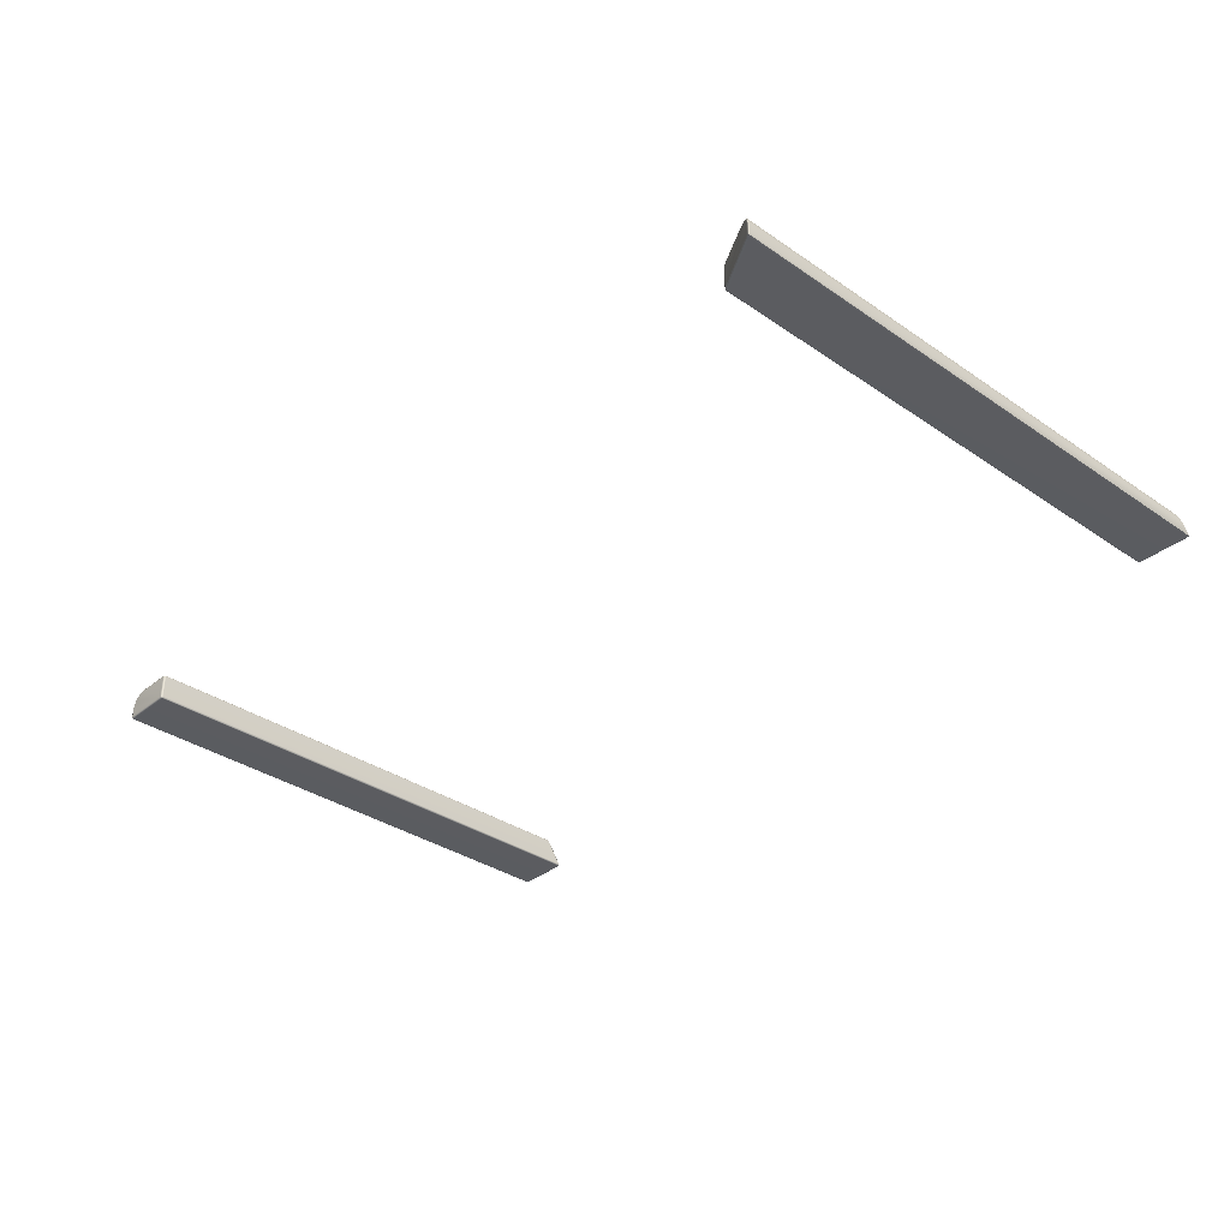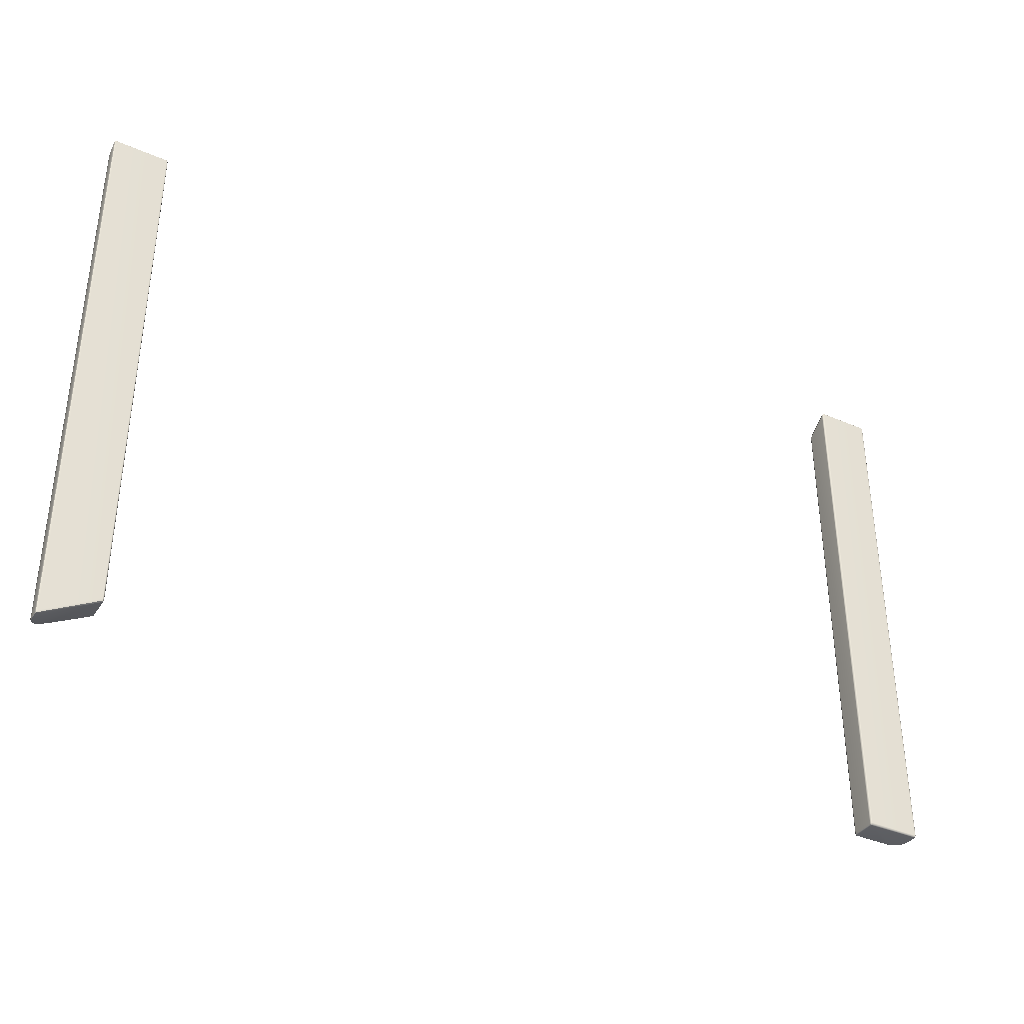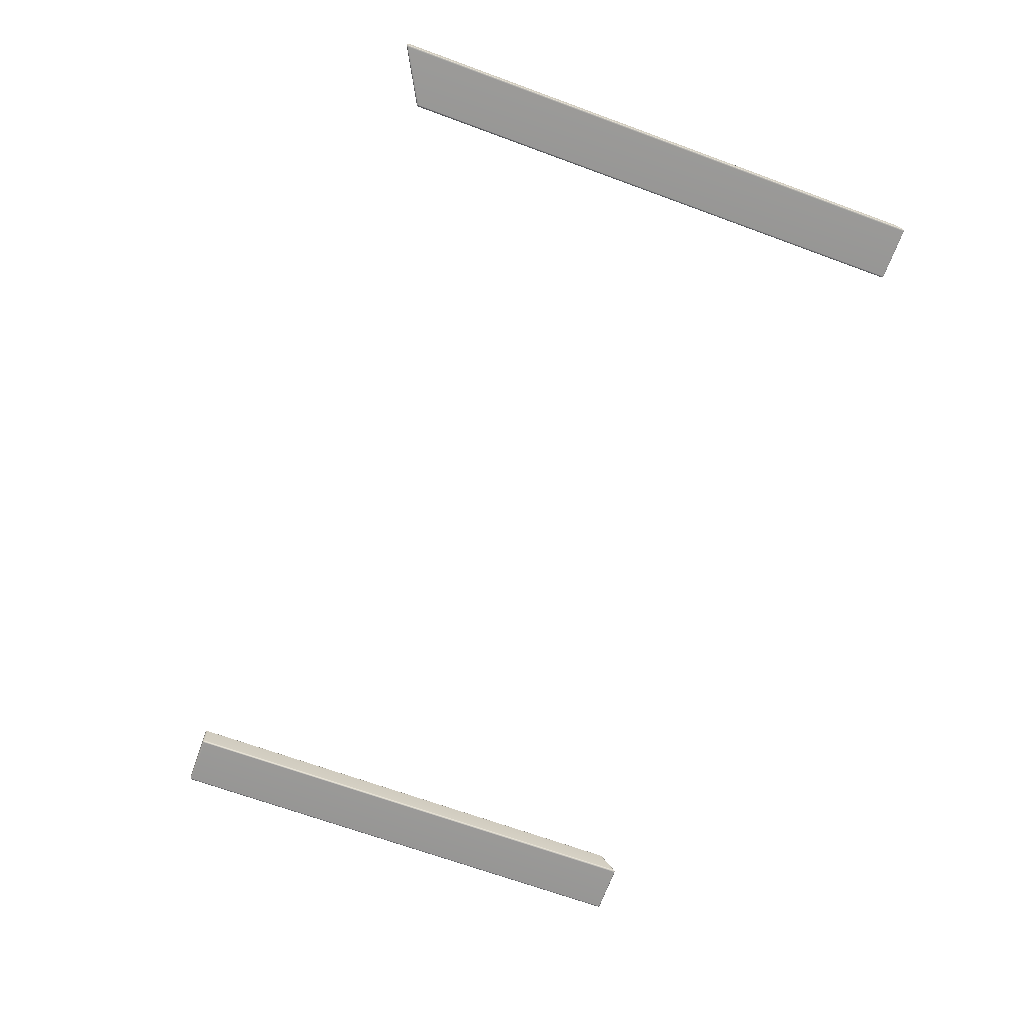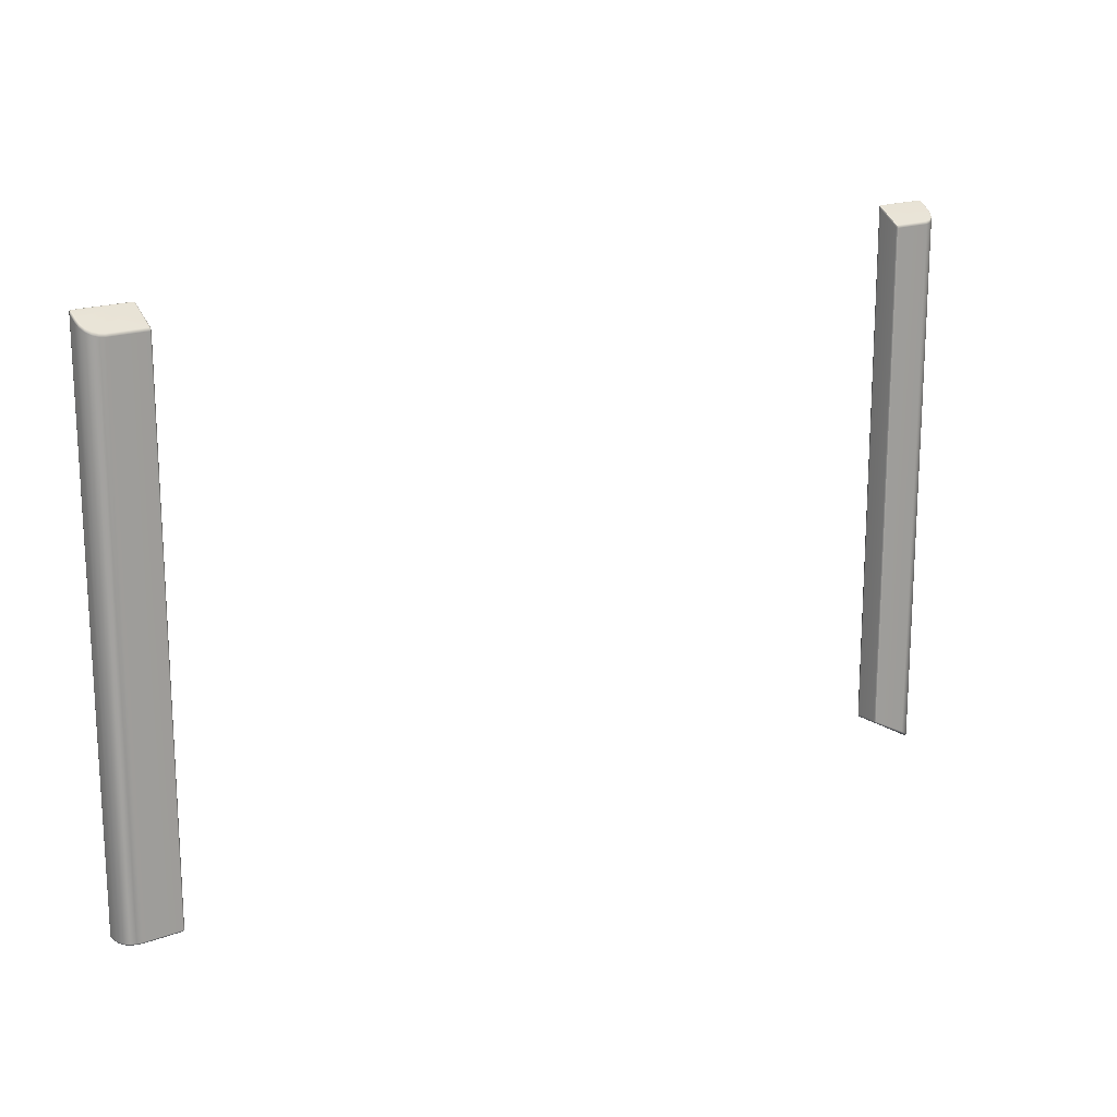
<metadata>
{"format":"obj","ext":"obj","renderer":"f3d","projection":"perspective","resolution":1024,"background":"white","views":[{"elev":-34.4,"azim":-132.6,"up":"+Y"},{"elev":-37.4,"azim":-29.2,"up":"+Z"},{"elev":-68.5,"azim":-110.1,"up":"+Y"},{"elev":17.7,"azim":143.4,"up":"+Z"}]}
</metadata>
<code>
g ENV_SY01_SPEED_BumpySlide_Start_Ledge_MO
v -14.18 -0.8873 -19
v -14.19 -0.0699 -19.06
v -14.2 -0.9139 -19.07
v -14.18 -0.0699 -19
v -14.2 -0.02058 -19.01
v -14.2 -0.02945 -19.06
v -14.19 -0.02169 -0.772
v -14.17 -0.89 -0.2079
v -14.17 -0.0699 -0.7471
v -14.19 -0.06436 -0.6933
v -14.2 -0.02668 -0.7238
v -14.19 -0.8961 -0.143
v -14.19 -0.9405 -0.1674
v -14.2 -0.9316 -0.1309
v -14.2 -0.9405 -18.99
v -14.2 -0.9139 -19.07
v -14.21 -0.946 -19.05
v -14.24 -0.9139 -19.11
v -16.11 -0.9405 -20.11
v -14.24 -0.9549 -19.07
v -16.12 -0.8912 -20.14
v -16.16 -0.8906 -20.14
v -16.15 -0.9316 -20.12
v -16.16 -0.6019 -20.14
v -16.12 -0.6063 -20.14
v -14.24 -0.9139 -19.11
v -16.13 -0.4229 -20.12
v -16.09 -0.4401 -20.12
v -16.05 -0.2622 -20.07
v -16.02 -0.2932 -20.07
v -15.92 -0.1331 -19.99
v -15.9 -0.1746 -20
v -15.76 -0.05106 -19.89
v -15.74 -0.1015 -19.9
v -15.55 -0.02003 -19.77
v -15.49 -0.06214 -19.76
v -14.24 -0.02058 -19.08
v -14.24 -0.0699 -19.1
v -14.2 -0.9139 -19.07
v -14.19 -0.0699 -19.06
v -14.2 -0.02945 -19.06
v -16.11 -0.9405 -20.11
v -16.15 -0.9316 -20.12
v -16.16 -0.9405 -20.09
v -16.11 -0.961 -20.05
v -14.24 -0.9549 -19.07
v -14.24 -0.961 -19
v -16.1 -0.961 -0.1475
v -16.15 -0.9416 -0.1669
v -16.1 -0.941 -0.1142
v -16.14 -0.9327 -0.1303
v -14.24 -0.9599 -0.148
v -14.24 -0.9399 -0.1148
v -14.19 -0.9405 -0.1674
v -14.2 -0.9316 -0.1309
v -14.2 -0.9405 -18.99
v -14.24 -0.9549 -19.07
v -14.21 -0.946 -19.05
v -14.24 -0.9139 -19.11
v -14.2 -0.9139 -19.07
v -16.16 -0.9405 -20.09
v -16.15 -0.9316 -20.12
v -16.16 -0.8906 -20.14
v -16.18 -0.8912 -20.1
v -16.15 -0.9416 -0.1669
v -16.18 -0.6002 -20.1
v -16.16 -0.6019 -20.14
v -16.15 -0.4146 -20.08
v -16.13 -0.4229 -20.12
v -16.17 -0.6019 -0.3974
v -16.17 -0.8912 -0.2073
v -16.15 -0.8967 -0.1425
v -16.14 -0.9327 -0.1303
v -16.15 -0.603 -0.3376
v -16.12 -0.4218 -0.4556
v -16.14 -0.4174 -0.5171
v -16.04 -0.26 -0.5609
v -16.06 -0.2472 -20.03
v -16.05 -0.2622 -20.07
v -16.06 -0.2511 -0.6229
v -15.91 -0.1314 -0.6434
v -15.93 -0.1148 -19.94
v -15.92 -0.1331 -19.99
v -15.92 -0.1192 -0.7055
v -15.75 -0.0494 -0.6966
v -15.76 -0.02945 -19.83
v -15.76 -0.05106 -19.89
v -15.76 -0.03444 -0.7582
v -15.57 -0.01559 -0.7183
v -15.58 -7.82e-05 -19.73
v -15.55 -0.02003 -19.77
v -15.57 -7.82e-05 -0.7798
v -14.24 -0.01559 -0.7177
v -14.25 -7.82e-05 -19.03
v -14.24 -0.02058 -19.08
v -14.24 -7.82e-05 -0.7798
v -14.2 -0.02058 -19.01
v -14.2 -0.02945 -19.06
v -14.19 -0.02169 -0.772
v -14.2 -0.02668 -0.7238
v 14.24 -0.02058 -18.94
v 14.2 -0.02945 -18.93
v 14.19 -0.0699 -18.94
v 14.24 -0.0699 -18.96
v 15.54 -0.01781 -18.94
v 14.26 -0.8912 -18.95
v 14.2 -0.9072 -18.95
v 14.2 -0.9438 -18.93
v 15.48 -0.05937 -18.95
v 14.24 -0.9527 -18.93
v 15.73 -0.0433 -18.93
v 14.19 -0.9421 -18.88
v 15.67 -0.07655 -18.95
v 15.9 -0.1248 -18.93
v 15.85 -0.1491 -18.95
v 16.04 -0.2589 -18.93
v 16 -0.2882 -18.95
v 16.12 -0.4201 -18.92
v 16.07 -0.4356 -18.95
v 16.15 -0.6008 -18.92
v 16.1 -0.6047 -18.94
v 16.15 -0.8906 -18.92
v 16.1 -0.8912 -18.94
v 16.1 -0.9405 -18.92
v 16.14 -0.9311 -18.92
v 14.23 -0.961 -18.87
v 16.15 -0.9405 -18.88
v 16.15 -0.8906 -18.92
v 14.24 -0.9599 -0.148
v 14.19 -0.9405 -0.1674
v 16.1 -0.961 -18.88
v 14.24 -0.9399 -0.1148
v 14.2 -0.9316 -0.1309
v 14.19 -0.8961 -0.143
v 16.1 -0.961 -0.1475
v 16.15 -0.9416 -0.1669
v 16.17 -0.8912 -18.87
v 16.15 -0.6008 -18.92
v 16.1 -0.941 -0.1142
v 14.24 -0.9017 -0.1165
v 14.24 -0.05826 -0.6712
v 16.1 -0.9028 -0.1159
v 14.19 -0.06436 -0.6933
v 16.17 -0.8912 -0.2073
v 16.17 -0.5991 -18.87
v 16.12 -0.4201 -18.92
v 14.24 -0.01559 -0.7177
v 14.2 -0.02668 -0.7238
v 15.56 -0.05882 -0.6712
v 15.57 -0.01559 -0.7183
v 15.73 -0.0904 -0.6507
v 15.75 -0.0494 -0.6966
v 15.87 -0.1658 -0.6013
v 15.91 -0.132 -0.6434
v 15.99 -0.2833 -0.5238
v 16.04 -0.26 -0.5603
v 16.07 -0.434 -0.4246
v 16.12 -0.4223 -0.455
v 16.1 -0.6063 -0.311
v 16.15 -0.6036 -0.337
v 16.15 -0.8973 -0.1425
v 16.14 -0.9327 -0.1303
v 16.15 -0.8973 -0.1425
v 16.17 -0.6024 -0.3969
v 16.15 -0.6036 -0.337
v 16.14 -0.4179 -0.5166
v 16.12 -0.4223 -0.455
v 16.14 -0.4135 -18.88
v 16.04 -0.2589 -18.93
v 16.05 -0.2517 -0.6229
v 16.04 -0.26 -0.5603
v 16.05 -0.2467 -18.89
v 15.9 -0.1248 -18.93
v 15.92 -0.1192 -0.7055
v 15.91 -0.132 -0.6434
v 15.92 -0.1142 -18.88
v 15.73 -0.0433 -18.93
v 15.75 -0.03444 -0.7582
v 15.75 -0.0494 -0.6966
v 15.75 -0.02945 -18.88
v 15.54 -0.01781 -18.94
v 15.57 -7.82e-05 -0.7798
v 15.57 -0.01559 -0.7183
v 15.57 -7.82e-05 -18.88
v 14.24 -0.02058 -18.94
v 14.24 -7.82e-05 -0.7798
v 14.24 -0.01559 -0.7177
v 14.24 -7.82e-05 -18.89
v 14.19 -0.02169 -0.772
v 14.2 -0.02668 -0.7238
v 14.19 -0.06436 -0.6933
v 14.19 -0.02058 -18.89
v 14.2 -0.02945 -18.93
v 14.19 -0.0699 -18.94
v 14.17 -0.0699 -0.7471
v 14.17 -0.0699 -18.89
v 14.2 -0.9072 -18.95
v 14.17 -0.89 -0.2079
v 14.19 -0.8961 -0.143
v 14.17 -0.8917 -18.9
v 14.19 -0.9405 -0.1674
v 14.2 -0.9316 -0.1309
v 14.19 -0.9421 -18.88
v 14.2 -0.9438 -18.93
v -14.24 -0.01559 -0.7177
v -14.2 -0.02668 -0.7238
v -14.19 -0.06436 -0.6933
v -14.24 -0.05826 -0.6712
v -15.57 -0.01559 -0.7183
v -14.24 -0.9017 -0.1165
v -14.19 -0.8961 -0.143
v -15.56 -0.05826 -0.6712
v -14.24 -0.9399 -0.1148
v -14.2 -0.9316 -0.1309
v -15.75 -0.0494 -0.6966
v -15.73 -0.0893 -0.6512
v -15.91 -0.1314 -0.6434
v -15.88 -0.1641 -0.6019
v -16.04 -0.26 -0.5609
v -16 -0.2821 -0.5243
v -16.12 -0.4218 -0.4556
v -16.07 -0.4334 -0.4251
v -16.15 -0.603 -0.3376
v -16.1 -0.6058 -0.311
v -16.15 -0.8967 -0.1425
v -16.1 -0.9022 -0.1159
v -16.1 -0.941 -0.1142
v -16.14 -0.9327 -0.1303
g ENV_SY01_SPEED_BumpySlide_Start_Ledge_MO_0
f 3 2 1
f 2 4 1
f 4 2 5
f 2 6 5
f 5 7 4
f 8 1 4
f 7 9 4
f 9 8 4
f 9 7 10
f 7 11 10
f 10 12 9
f 12 8 9
f 8 12 13
f 12 14 13
f 8 13 15
f 1 8 15
f 16 1 15
f 17 16 15
f 20 19 18
f 19 21 18
f 21 19 22
f 19 23 22
f 22 24 21
f 24 25 21
f 21 25 26
f 24 27 25
f 27 28 25
f 25 28 26
f 27 29 28
f 29 30 28
f 28 30 26
f 29 31 30
f 31 32 30
f 26 30 32
f 31 33 32
f 33 34 32
f 26 32 34
f 33 35 34
f 35 36 34
f 26 34 36
f 36 35 37
f 26 36 38
f 38 36 37
f 26 38 39
f 38 40 39
f 38 37 40
f 37 41 40
f 44 43 42
f 45 44 42
f 45 42 46
f 47 45 46
f 45 48 44
f 45 47 48
f 48 49 44
f 48 50 49
f 50 51 49
f 48 52 50
f 47 52 48
f 52 53 50
f 52 54 53
f 54 52 47
f 54 55 53
f 56 54 47
f 56 47 57
f 58 56 57
f 58 57 59
f 60 58 59
f 63 62 61
f 64 63 61
f 61 65 64
f 64 66 63
f 66 67 63
f 66 68 67
f 68 69 67
f 66 64 70
f 68 66 70
f 65 71 64
f 64 71 70
f 71 65 72
f 65 73 72
f 71 72 74
f 70 71 74
f 74 75 70
f 75 76 70
f 76 68 70
f 75 77 76
f 68 78 69
f 78 68 76
f 78 79 69
f 77 80 76
f 80 78 76
f 77 81 80
f 78 82 79
f 82 78 80
f 82 83 79
f 81 84 80
f 84 82 80
f 81 85 84
f 82 86 83
f 86 82 84
f 86 87 83
f 85 88 84
f 88 86 84
f 88 85 89
f 86 90 87
f 90 86 88
f 90 91 87
f 92 88 89
f 92 90 88
f 92 89 93
f 91 90 94
f 95 91 94
f 92 96 90
f 96 92 93
f 96 94 90
f 94 97 95
f 94 96 97
f 97 98 95
f 96 99 97
f 96 93 99
f 93 100 99
f 103 102 101
f 104 103 101
f 101 105 104
f 103 104 106
f 107 103 106
f 108 107 106
f 104 109 106
f 105 109 104
f 110 108 106
f 105 111 109
f 108 110 112
f 111 113 109
f 109 113 106
f 111 114 113
f 114 115 113
f 106 113 115
f 114 116 115
f 116 117 115
f 106 115 117
f 116 118 117
f 118 119 117
f 106 117 119
f 118 120 119
f 120 121 119
f 106 119 121
f 121 120 122
f 106 121 123
f 123 121 122
f 110 106 123
f 123 122 124
f 124 110 123
f 122 125 124
f 126 110 124
f 110 126 112
f 124 125 127
f 127 125 128
f 126 129 112
f 129 130 112
f 131 126 124
f 131 124 127
f 129 126 131
f 129 132 130
f 132 133 130
f 134 133 132
f 135 129 131
f 132 129 135
f 136 135 131
f 127 136 131
f 137 127 128
f 128 138 137
f 139 132 135
f 135 136 139
f 140 134 132
f 140 132 139
f 134 140 141
f 142 140 139
f 143 134 141
f 137 144 127
f 144 136 127
f 138 145 137
f 144 137 145
f 145 138 146
f 141 147 143
f 147 148 143
f 141 149 147
f 141 140 149
f 149 150 147
f 149 151 150
f 140 151 149
f 151 152 150
f 151 153 152
f 140 153 151
f 153 154 152
f 153 155 154
f 140 155 153
f 155 156 154
f 155 157 156
f 140 157 155
f 157 158 156
f 140 159 157
f 157 159 158
f 159 160 158
f 142 159 140
f 159 142 160
f 142 161 160
f 142 139 161
f 139 162 161
f 136 162 139
f 163 162 136
f 144 163 136
f 163 144 164
f 165 163 164
f 164 144 145
f 165 164 166
f 164 145 166
f 167 165 166
f 145 168 166
f 168 145 146
f 168 146 169
f 167 166 170
f 166 168 170
f 171 167 170
f 172 168 169
f 168 172 170
f 172 169 173
f 171 170 174
f 170 172 174
f 175 171 174
f 176 172 173
f 172 176 174
f 176 173 177
f 175 174 178
f 174 176 178
f 179 175 178
f 180 176 177
f 176 180 178
f 180 177 181
f 179 178 182
f 178 180 182
f 183 179 182
f 184 180 181
f 180 184 182
f 184 181 185
f 183 182 186
f 182 184 186
f 187 183 186
f 188 184 185
f 184 188 186
f 186 189 187
f 189 186 188
f 189 190 187
f 191 190 189
f 188 185 192
f 192 189 188
f 185 193 192
f 192 193 194
f 195 191 189
f 195 189 192
f 196 192 194
f 196 195 192
f 196 194 197
f 195 198 191
f 198 199 191
f 196 200 195
f 200 196 197
f 200 198 195
f 198 201 199
f 201 198 200
f 201 202 199
f 203 201 200
f 203 200 197
f 204 203 197
f 207 206 205
f 208 207 205
f 205 209 208
f 208 210 207
f 210 211 207
f 212 210 208
f 209 212 208
f 210 213 211
f 213 214 211
f 209 215 212
f 215 216 212
f 212 216 210
f 216 215 217
f 218 216 217
f 216 218 210
f 218 217 219
f 220 218 219
f 218 220 210
f 220 219 221
f 222 220 221
f 210 220 222
f 222 221 223
f 224 222 223
f 210 222 224
f 223 225 224
f 213 210 226
f 210 224 226
f 225 226 224
f 227 213 226
f 226 225 227
f 225 228 227

</code>
